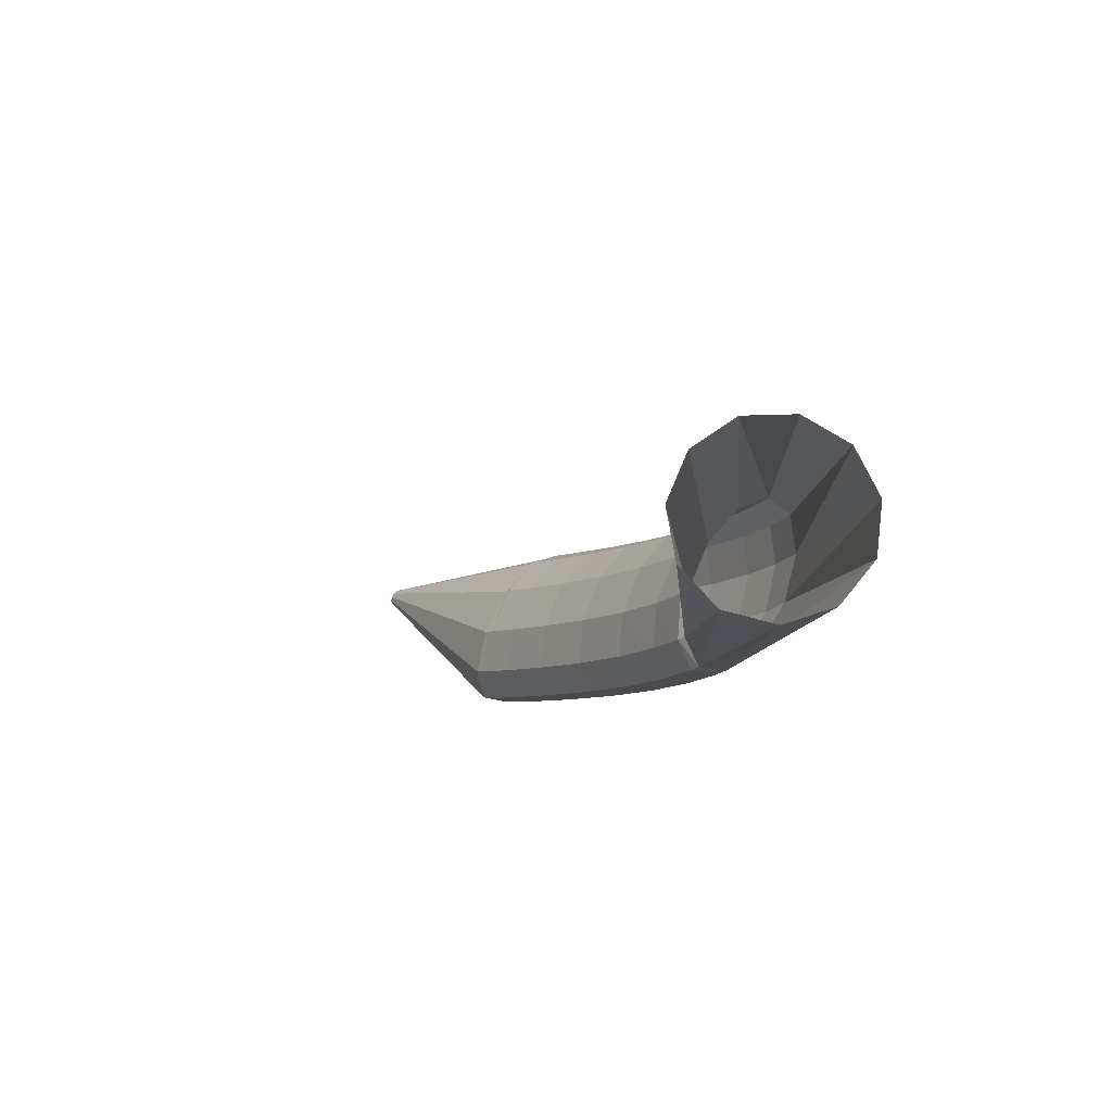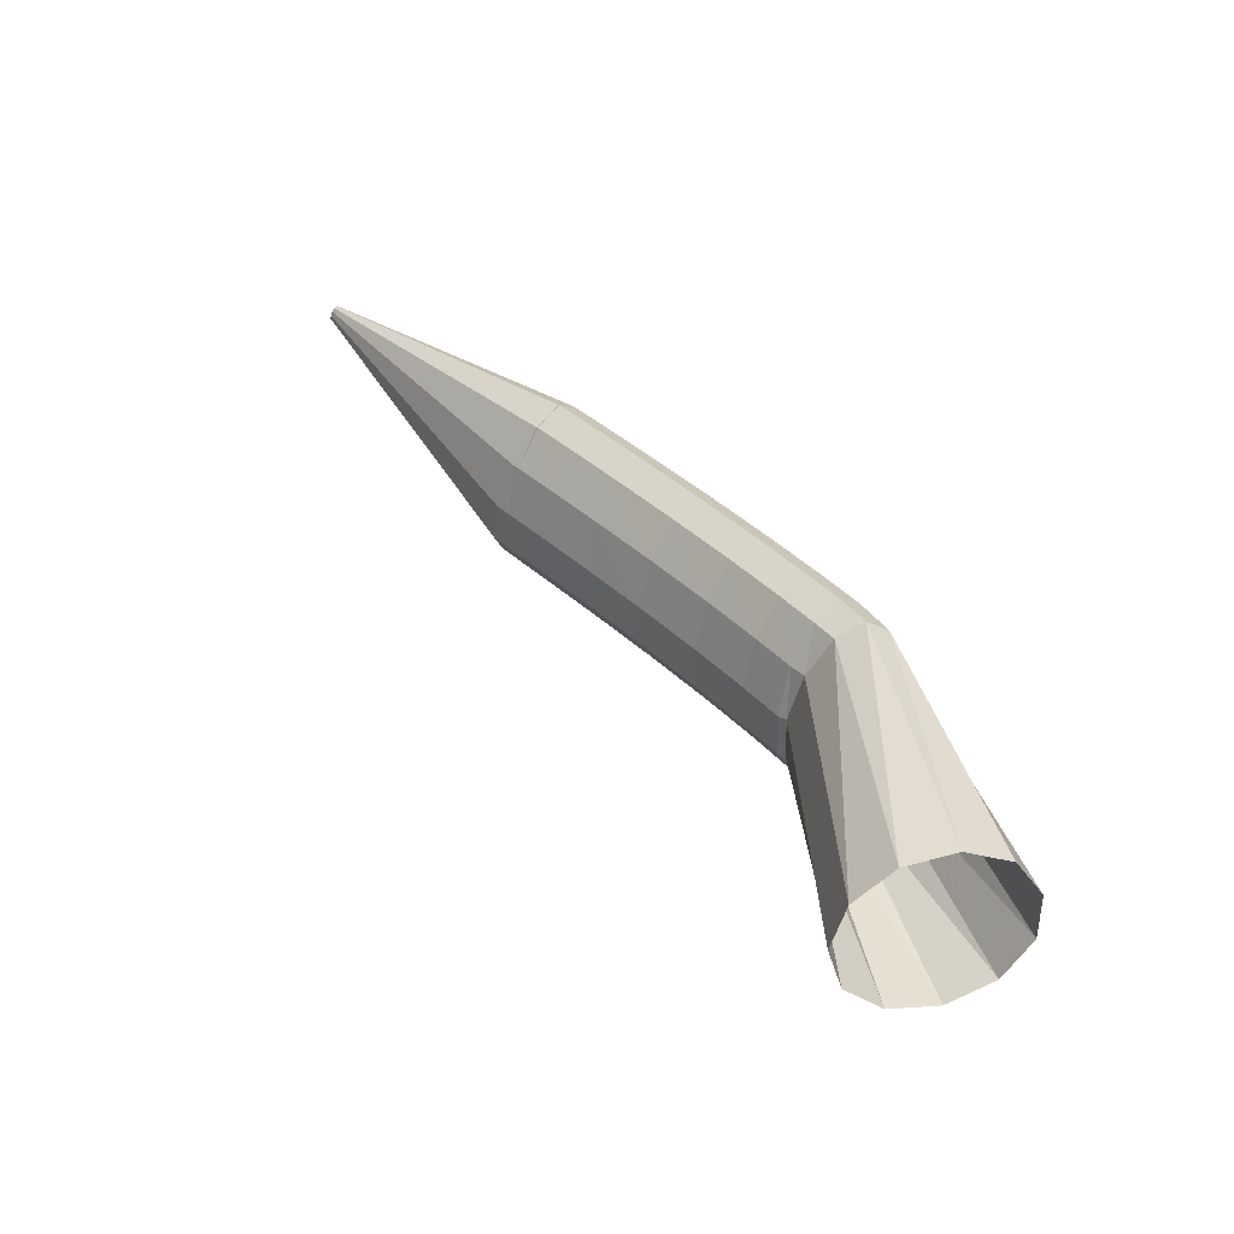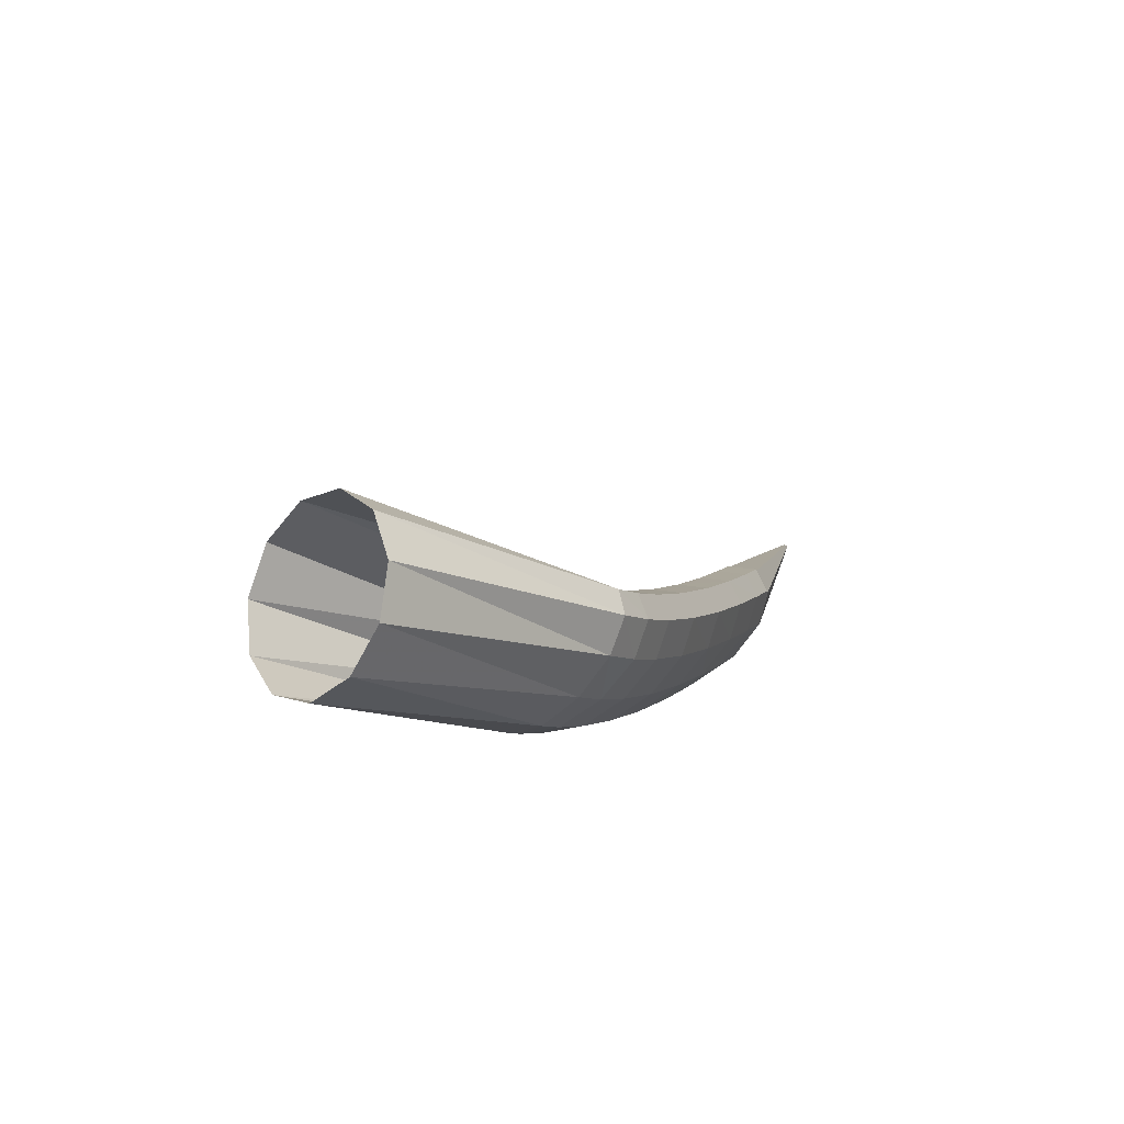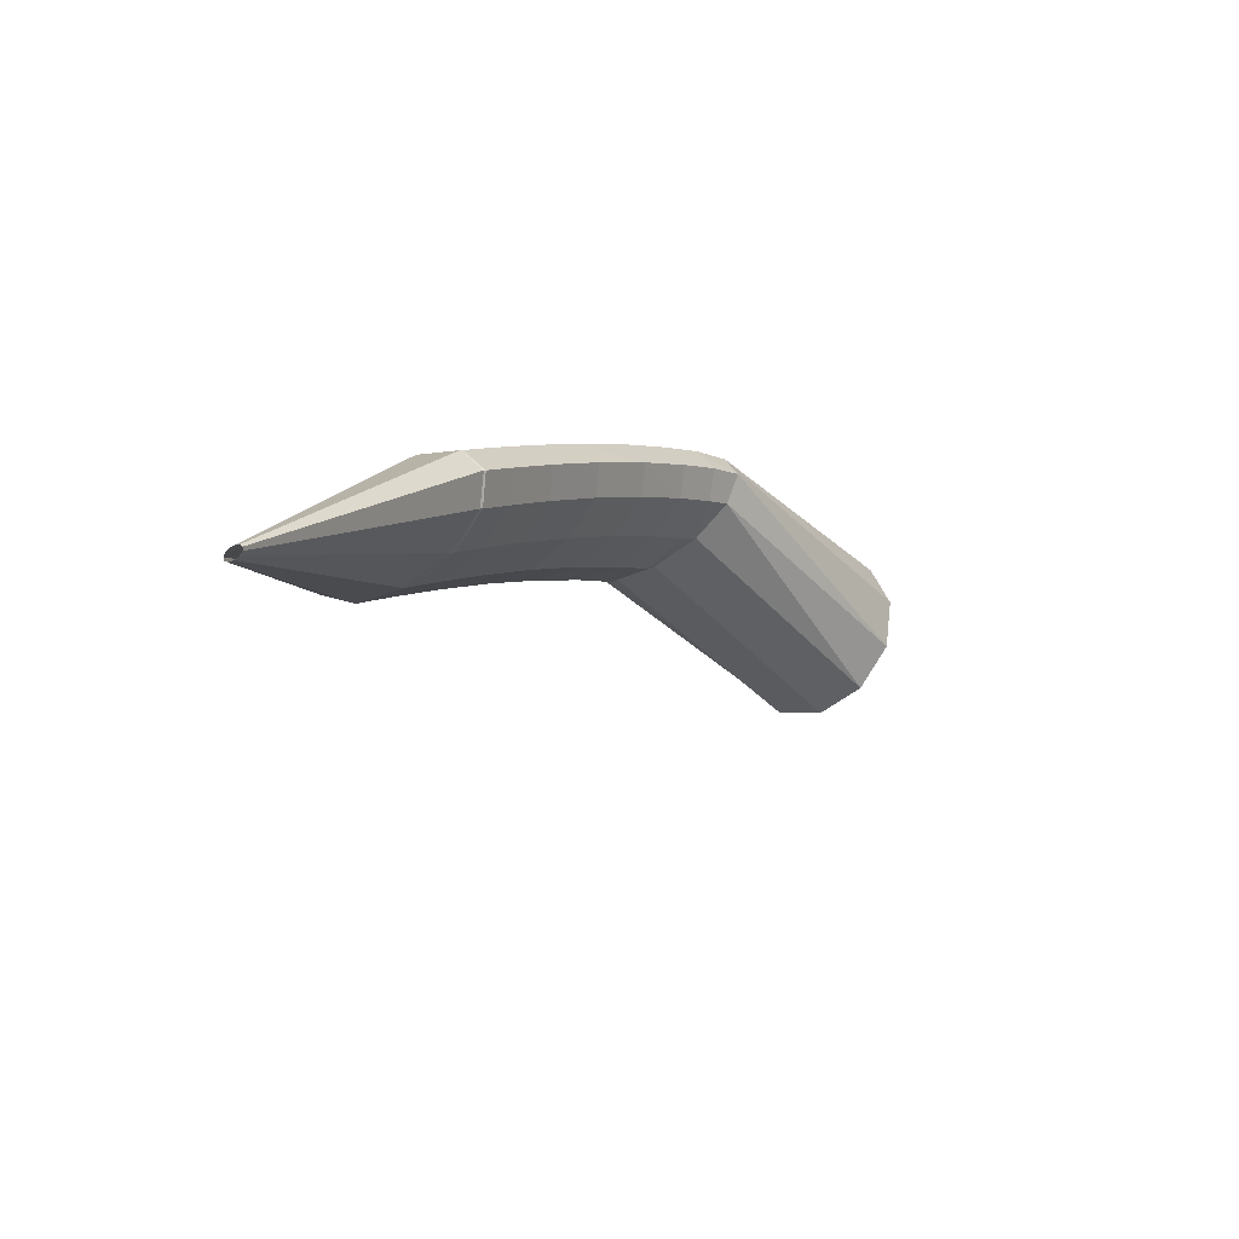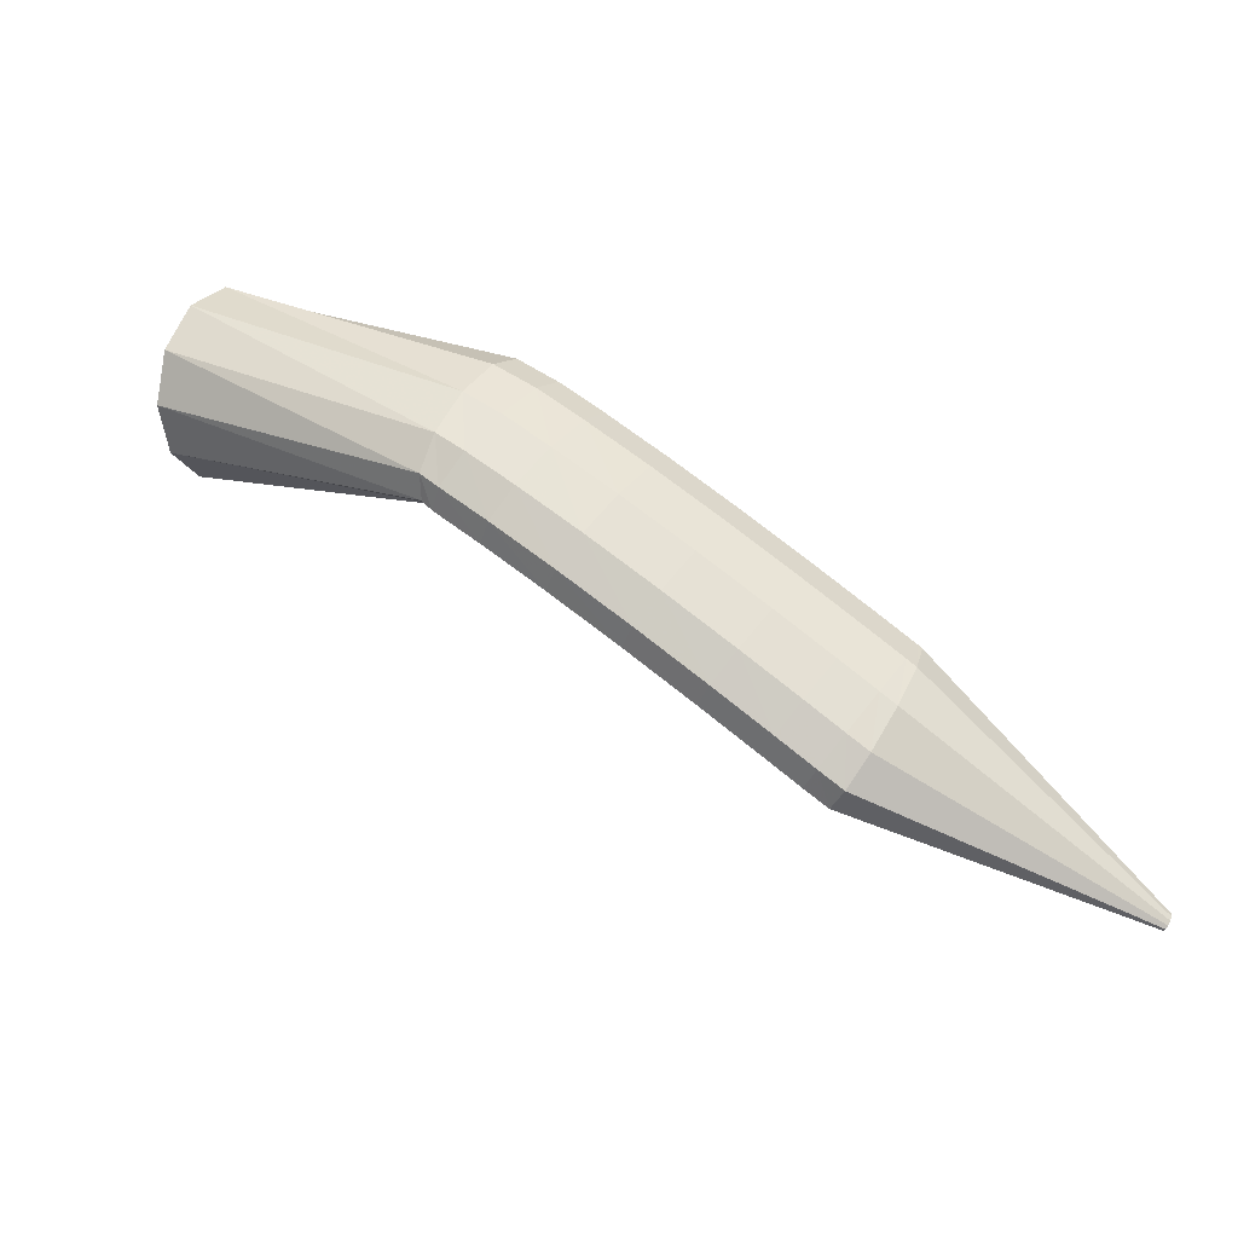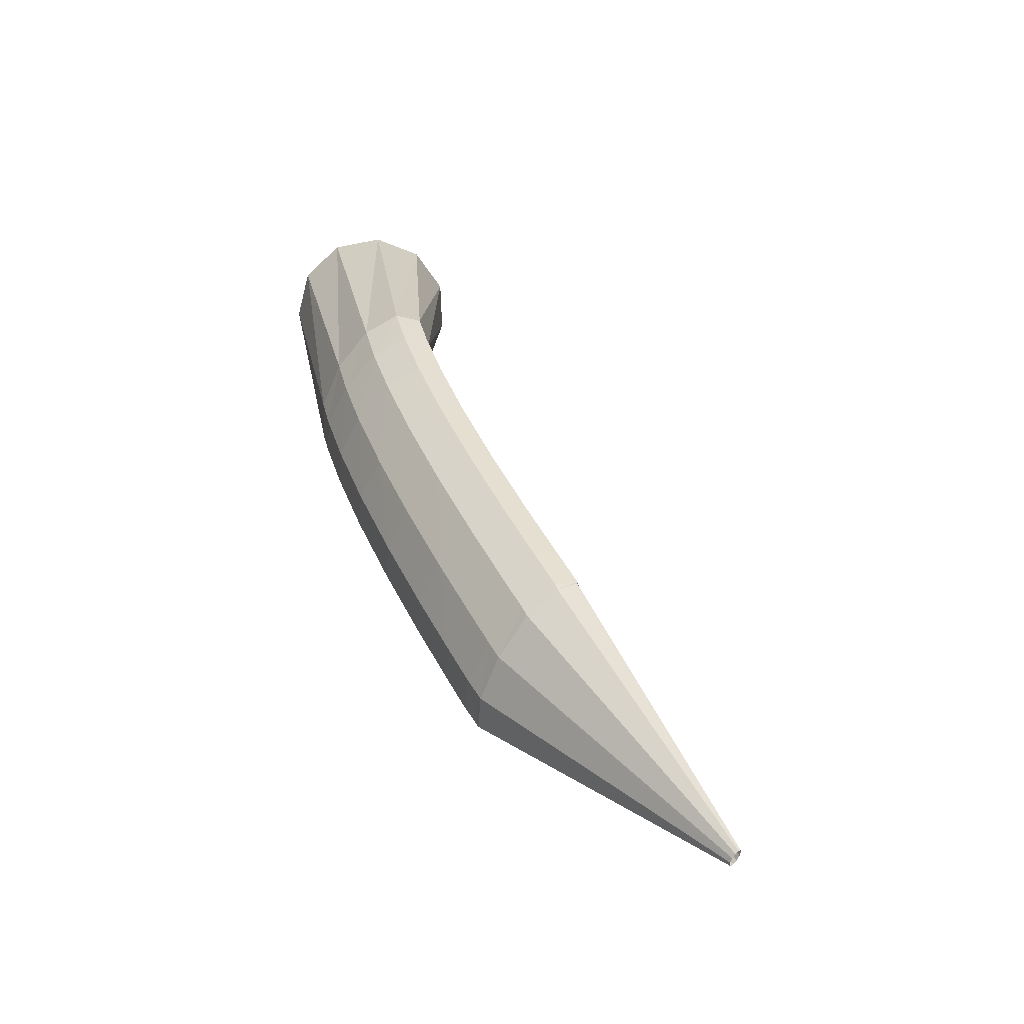
<metadata>
{"format":"obj","ext":"obj","renderer":"f3d","projection":"perspective","resolution":1024,"background":"white","views":[{"elev":19.0,"azim":38.5,"up":"+Z"},{"elev":71.1,"azim":25.9,"up":"+Z"},{"elev":28.2,"azim":93.6,"up":"+Z"},{"elev":24.5,"azim":-82.4,"up":"+Y"},{"elev":-67.8,"azim":129.4,"up":"+Z"},{"elev":64.3,"azim":-139.1,"up":"+Y"}]}
</metadata>
<code>
g tube1
v 147 139.5 192.5
v 146.3 137.5 190.7
v 144.5 135.4 189.9
v 142.1 134 190.6
v 140 133.6 192.4
v 138.7 134.4 194.8
v 138.8 136.1 197
v 140 138.3 198.3
v 142.2 140.1 198.4
v 144.5 141 197.1
v 146.3 140.8 194.9
v 147 139.5 192.5
v 136.2 148.9 185.2
v 135.9 147.1 183.2
v 135 145.4 182.2
v 133.8 144.6 182.4
v 132.8 144.7 183.7
v 132.2 145.9 185.9
v 132.2 147.6 188.1
v 132.8 149.5 189.6
v 133.8 150.8 190.1
v 135 151.1 189.3
v 135.9 150.5 187.5
v 136.2 148.9 185.2
v 134.4 150 184
v 134.5 147.8 182.3
v 134 145.9 181.6
v 133.2 144.7 182
v 132.3 144.8 183.5
v 131.6 146 185.5
v 131.3 147.9 187.5
v 131.5 150.1 188.8
v 132.2 151.7 189
v 133 152.2 188
v 133.9 151.6 186.1
v 134.4 150 184
v 131.9 151 182.6
v 132 148.9 180.9
v 131.6 147 180.1
v 130.8 145.8 180.6
v 130 145.8 182.1
v 129.4 147 184.2
v 129.1 148.9 186.2
v 129.3 151 187.5
v 129.9 152.7 187.6
v 130.7 153.3 186.6
v 131.4 152.7 184.7
v 131.9 151 182.6
v 128.5 152.4 180.8
v 128.6 150.3 179.1
v 128.2 148.3 178.4
v 127.5 147.1 178.9
v 126.8 147.1 180.4
v 126.1 148.2 182.5
v 125.9 150.2 184.6
v 126.1 152.3 185.9
v 126.6 153.9 186
v 127.4 154.6 184.9
v 128.1 154 183
v 128.5 152.4 180.8
v 124.6 153.8 179
v 124.6 151.7 177.3
v 124.3 149.7 176.5
v 123.6 148.5 177.1
v 122.9 148.5 178.6
v 122.3 149.6 180.8
v 122.1 151.5 182.8
v 122.3 153.6 184.1
v 122.8 155.3 184.2
v 123.5 156 183.1
v 124.2 155.4 181.2
v 124.6 153.8 179
v 120.6 155.1 177.3
v 120.6 153 175.6
v 120.3 151.1 174.9
v 119.7 149.8 175.4
v 119 149.8 177
v 118.5 150.9 179.1
v 118.3 152.8 181.2
v 118.4 154.9 182.5
v 118.9 156.6 182.6
v 119.6 157.2 181.5
v 120.2 156.7 179.5
v 120.6 155.1 177.3
v 117.2 156.2 176
v 117.3 154.1 174.2
v 117 152.1 173.5
v 116.4 150.9 174
v 115.7 150.8 175.7
v 115.2 151.9 177.8
v 115 153.8 179.9
v 115.1 155.9 181.2
v 115.6 157.6 181.3
v 116.2 158.3 180.2
v 116.8 157.7 178.2
v 117.2 156.2 176
v 115 156.9 175.1
v 115 154.7 173.4
v 114.7 152.8 172.7
v 114.2 151.5 173.2
v 113.5 151.5 174.8
v 113 152.5 177
v 112.8 154.5 179
v 112.9 156.6 180.3
v 113.4 158.3 180.4
v 114 158.9 179.3
v 114.6 158.4 177.3
v 115 156.9 175.1
v 114 157.1 174.8
v 113.7 155.1 172.9
v 113.3 153.2 172.2
v 112.8 152 172.7
v 112.4 151.8 174.4
v 112.2 152.8 176.7
v 112.4 154.6 178.9
v 112.8 156.6 180.2
v 113.3 158.3 180.3
v 113.8 159 179.2
v 114.1 158.6 177.1
v 114 157.1 174.8
v 97.64 160.7 173.3
v 97.61 160.5 173.1
v 97.56 160.3 173
v 97.51 160.1 173.1
v 97.48 160.1 173.2
v 97.47 160.2 173.5
v 97.48 160.4 173.7
v 97.53 160.6 173.8
v 97.58 160.8 173.8
v 97.62 160.8 173.7
v 97.65 160.8 173.5
v 97.64 160.7 173.3
f 1 2 14
f 14 13 1
f 2 3 15
f 15 14 2
f 3 4 16
f 16 15 3
f 4 5 17
f 17 16 4
f 5 6 18
f 18 17 5
f 6 7 19
f 19 18 6
f 7 8 20
f 20 19 7
f 8 9 21
f 21 20 8
f 9 10 22
f 22 21 9
f 10 11 23
f 23 22 10
f 11 12 24
f 24 23 11
f 13 14 26
f 26 25 13
f 14 15 27
f 27 26 14
f 15 16 28
f 28 27 15
f 16 17 29
f 29 28 16
f 17 18 30
f 30 29 17
f 18 19 31
f 31 30 18
f 19 20 32
f 32 31 19
f 20 21 33
f 33 32 20
f 21 22 34
f 34 33 21
f 22 23 35
f 35 34 22
f 23 24 36
f 36 35 23
f 25 26 38
f 38 37 25
f 26 27 39
f 39 38 26
f 27 28 40
f 40 39 27
f 28 29 41
f 41 40 28
f 29 30 42
f 42 41 29
f 30 31 43
f 43 42 30
f 31 32 44
f 44 43 31
f 32 33 45
f 45 44 32
f 33 34 46
f 46 45 33
f 34 35 47
f 47 46 34
f 35 36 48
f 48 47 35
f 37 38 50
f 50 49 37
f 38 39 51
f 51 50 38
f 39 40 52
f 52 51 39
f 40 41 53
f 53 52 40
f 41 42 54
f 54 53 41
f 42 43 55
f 55 54 42
f 43 44 56
f 56 55 43
f 44 45 57
f 57 56 44
f 45 46 58
f 58 57 45
f 46 47 59
f 59 58 46
f 47 48 60
f 60 59 47
f 49 50 62
f 62 61 49
f 50 51 63
f 63 62 50
f 51 52 64
f 64 63 51
f 52 53 65
f 65 64 52
f 53 54 66
f 66 65 53
f 54 55 67
f 67 66 54
f 55 56 68
f 68 67 55
f 56 57 69
f 69 68 56
f 57 58 70
f 70 69 57
f 58 59 71
f 71 70 58
f 59 60 72
f 72 71 59
f 61 62 74
f 74 73 61
f 62 63 75
f 75 74 62
f 63 64 76
f 76 75 63
f 64 65 77
f 77 76 64
f 65 66 78
f 78 77 65
f 66 67 79
f 79 78 66
f 67 68 80
f 80 79 67
f 68 69 81
f 81 80 68
f 69 70 82
f 82 81 69
f 70 71 83
f 83 82 70
f 71 72 84
f 84 83 71
f 73 74 86
f 86 85 73
f 74 75 87
f 87 86 74
f 75 76 88
f 88 87 75
f 76 77 89
f 89 88 76
f 77 78 90
f 90 89 77
f 78 79 91
f 91 90 78
f 79 80 92
f 92 91 79
f 80 81 93
f 93 92 80
f 81 82 94
f 94 93 81
f 82 83 95
f 95 94 82
f 83 84 96
f 96 95 83
f 85 86 98
f 98 97 85
f 86 87 99
f 99 98 86
f 87 88 100
f 100 99 87
f 88 89 101
f 101 100 88
f 89 90 102
f 102 101 89
f 90 91 103
f 103 102 90
f 91 92 104
f 104 103 91
f 92 93 105
f 105 104 92
f 93 94 106
f 106 105 93
f 94 95 107
f 107 106 94
f 95 96 108
f 108 107 95
f 97 98 110
f 110 109 97
f 98 99 111
f 111 110 98
f 99 100 112
f 112 111 99
f 100 101 113
f 113 112 100
f 101 102 114
f 114 113 101
f 102 103 115
f 115 114 102
f 103 104 116
f 116 115 103
f 104 105 117
f 117 116 104
f 105 106 118
f 118 117 105
f 106 107 119
f 119 118 106
f 107 108 120
f 120 119 107
f 109 110 122
f 122 121 109
f 110 111 123
f 123 122 110
f 111 112 124
f 124 123 111
f 112 113 125
f 125 124 112
f 113 114 126
f 126 125 113
f 114 115 127
f 127 126 114
f 115 116 128
f 128 127 115
f 116 117 129
f 129 128 116
f 117 118 130
f 130 129 117
f 118 119 131
f 131 130 118
f 119 120 132
f 132 131 119

</code>
